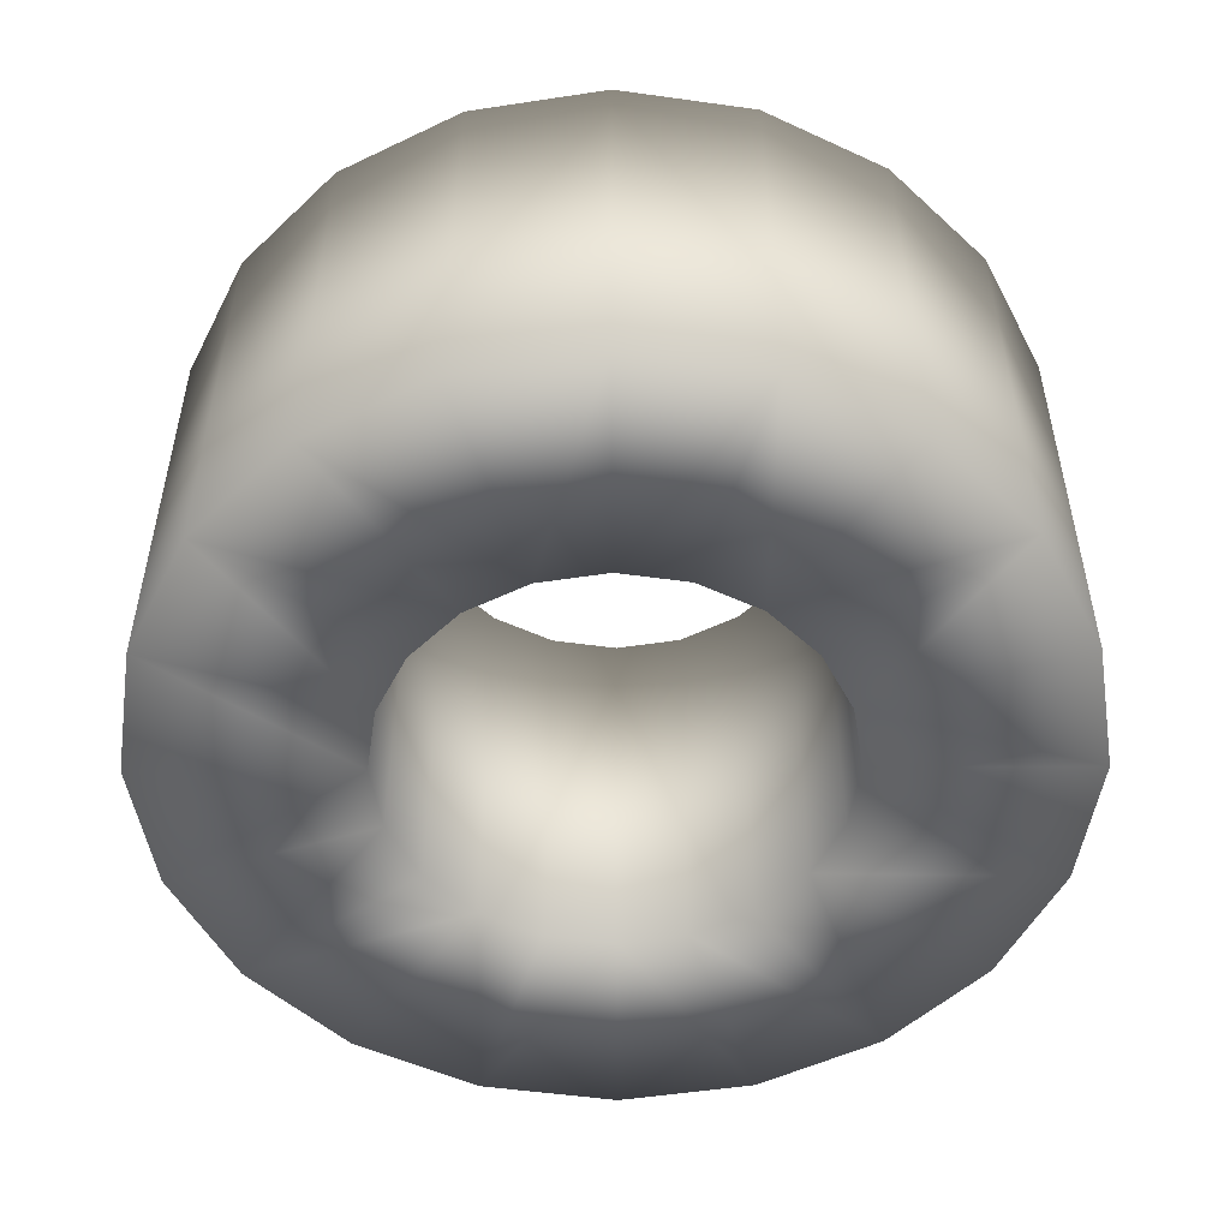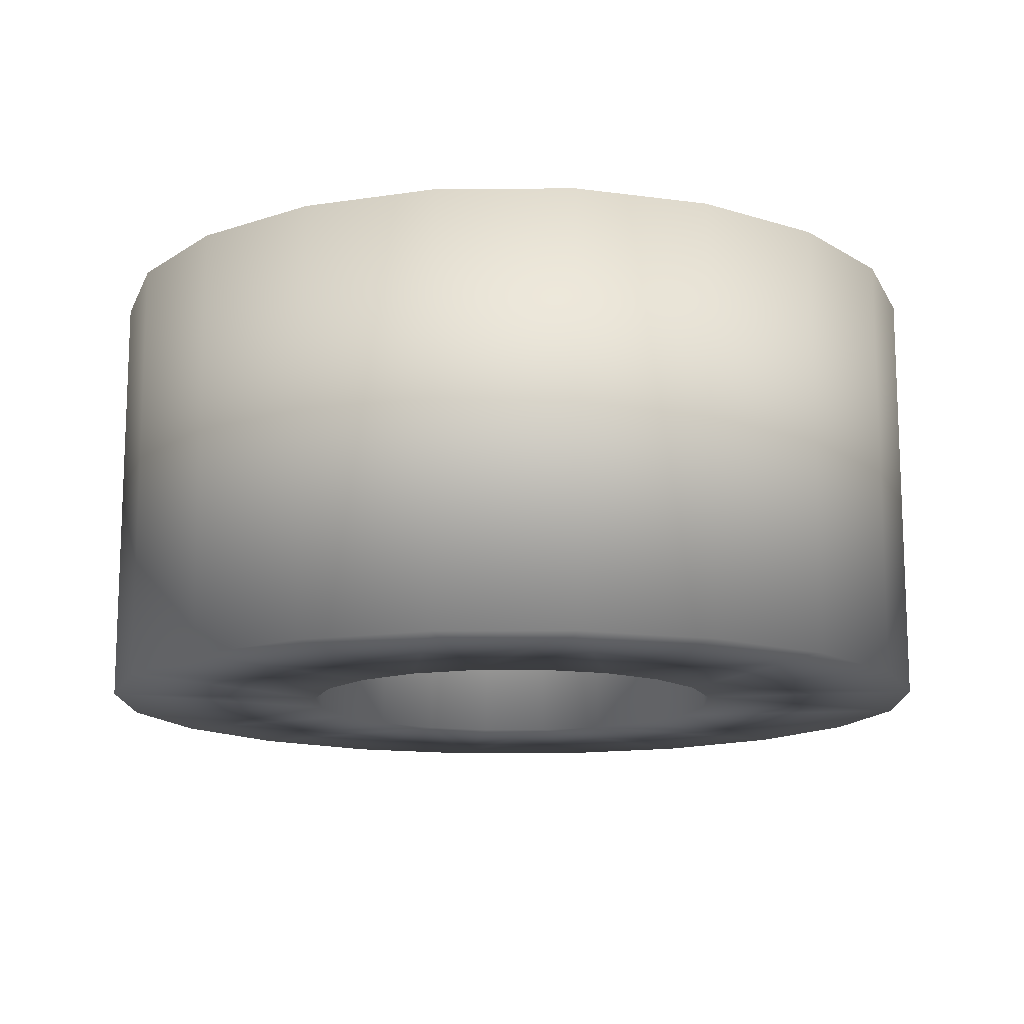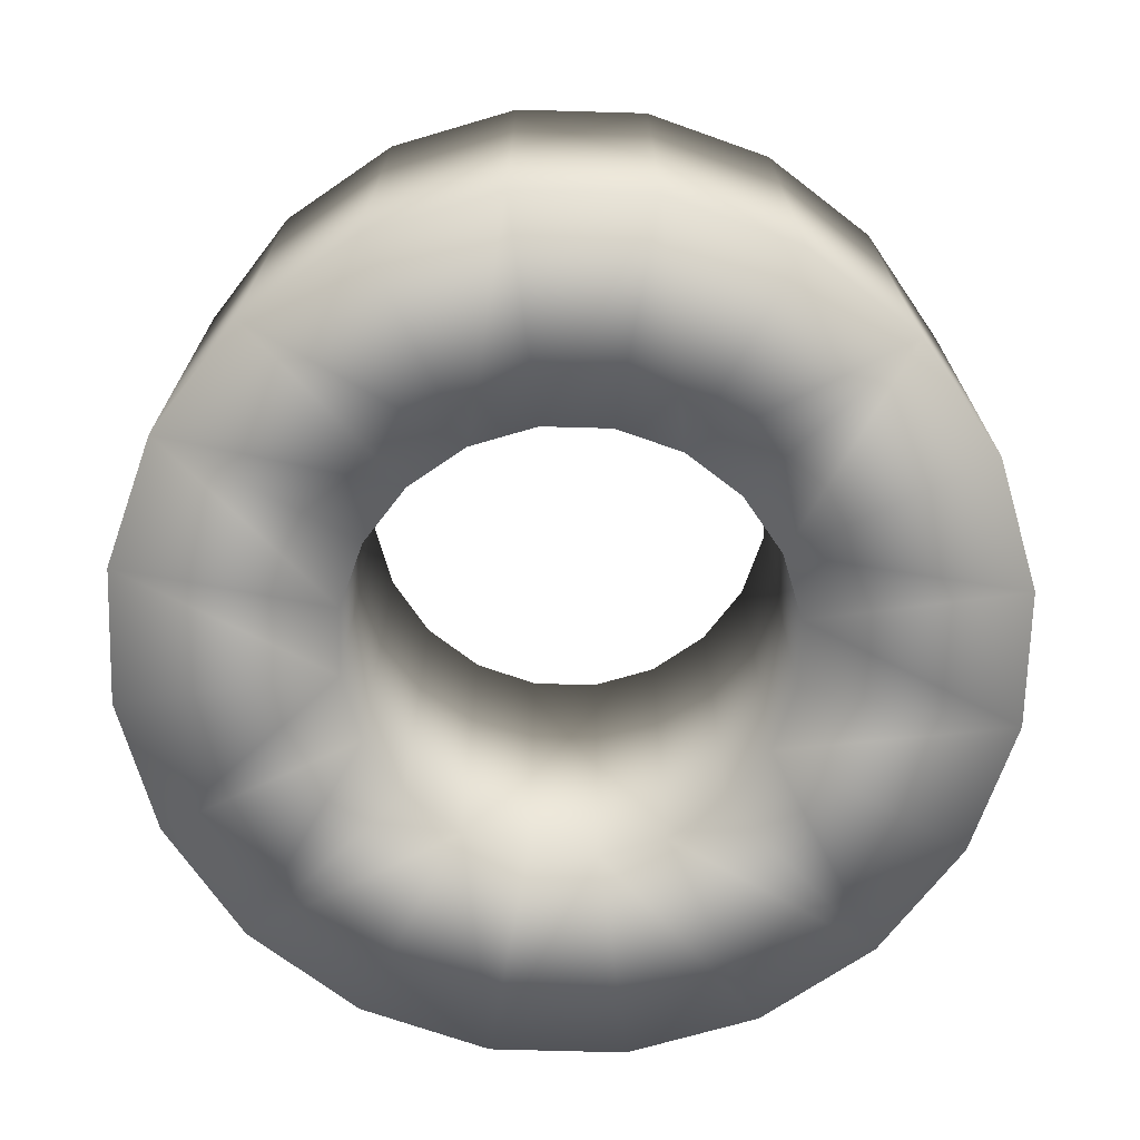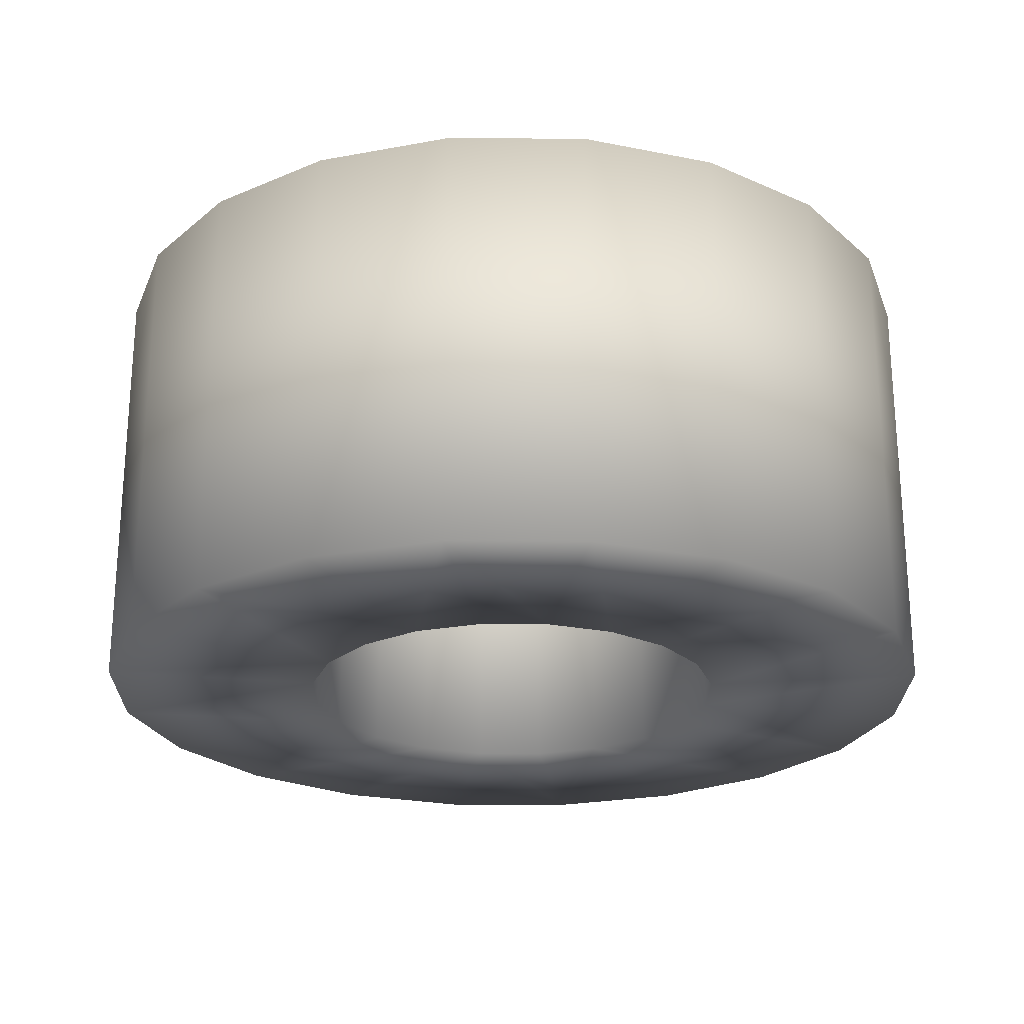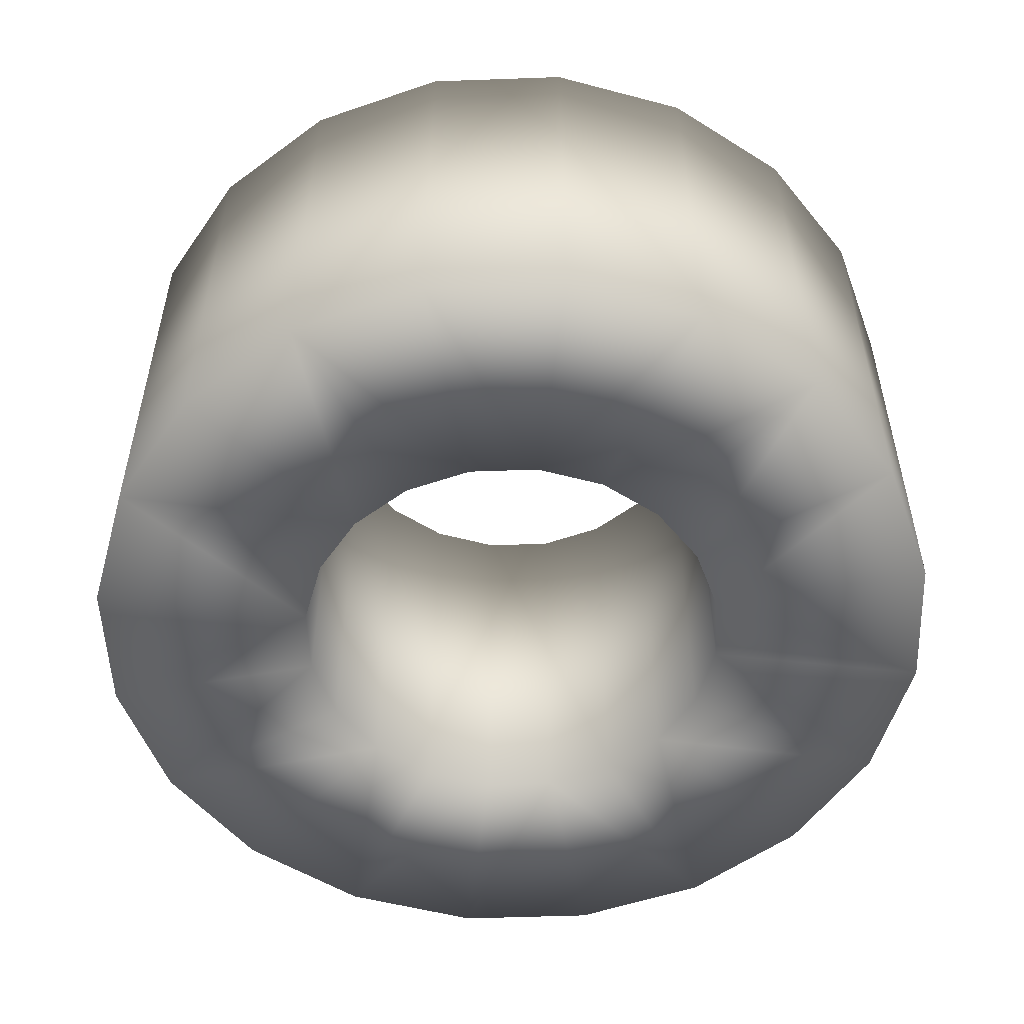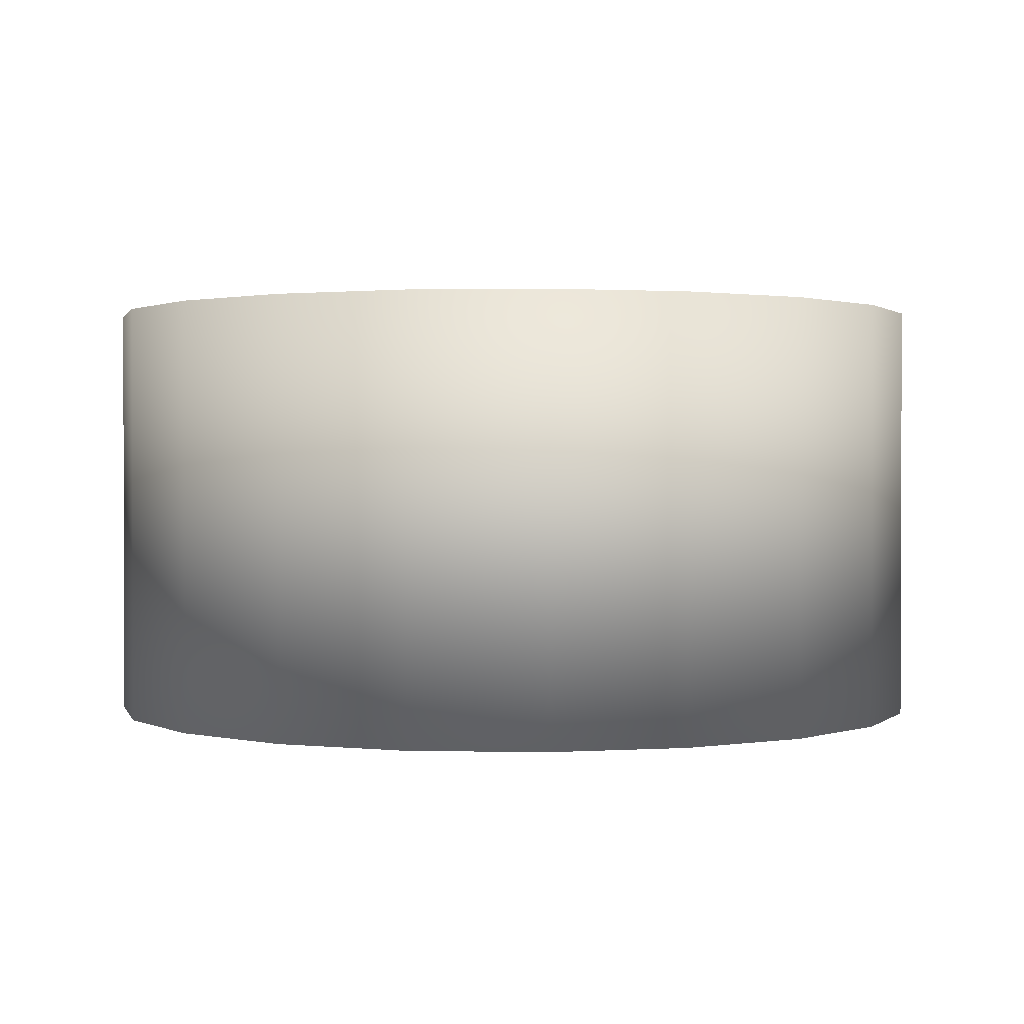
<metadata>
{"format":"obj","ext":"obj","renderer":"f3d","projection":"perspective","resolution":1024,"background":"white","views":[{"elev":-51.5,"azim":-35.6,"up":"+Z"},{"elev":-13.7,"azim":-26.1,"up":"+Z"},{"elev":-70.3,"azim":-28.6,"up":"+Z"},{"elev":-23.7,"azim":-153.6,"up":"+Z"},{"elev":-53.1,"azim":-132.8,"up":"+Z"},{"elev":1.1,"azim":139.3,"up":"+Z"}]}
</metadata>
<code>
o obj_0.001
v 0.5706 0.1854 0.3
v 0.3004 0 0.3
v 0.6 0 0.3
v 0.5706 -0.1854 0.3
v -0.243 -0.1765 0.3
v -0.3527 -0.4854 0.3
v -0.1765 -0.243 0.3
v -3e-06 0.6 -0.3
v 0.1854 0.5706 -0.3
v -3e-06 0.3004 -0.3
v 0.4854 0.3527 0.3
v 0.3527 0.4854 0.3
v 0.1765 0.243 0.3
v -3e-06 -0.6 0.3
v -0.1854 -0.5706 0.3
v -0.1854 -0.5706 -0.3
v -3e-06 -0.6 -0.3
v 0.2856 -0.09276 -0.3
v 0.5706 -0.1854 -0.3
v 0.243 -0.1765 -0.3
v 0.1765 -0.243 -0.3
v 0.4854 -0.3527 -0.3
v -0.09276 0.2856 0.3
v -0.1854 0.5706 0.3
v -0.1765 0.243 0.3
v 0.243 0.1765 0.3
v 0.1765 0.243 -0.3
v -0.3527 0.4854 0.3
v -0.243 0.1765 0.3
v 0.243 -0.1765 0.3
v 0.1765 -0.243 0.3
v -0.3527 -0.4854 -0.3
v 0.3004 0 -0.3
v 0.4854 -0.3527 0.3
v 0.2856 -0.09276 0.3
v -0.4854 -0.3527 0.3
v -0.4854 -0.3527 -0.3
v 0.2856 0.09276 0.3
v -0.5706 -0.1854 0.3
v -0.5706 -0.1854 -0.3
v -0.6 0 0.3
v -0.6 0 -0.3
v -3e-06 -0.3004 -0.3
v 0.09276 -0.2856 -0.3
v 0.1854 -0.5706 -0.3
v 0.09276 0.2856 0.3
v -0.5706 0.1854 0.3
v -0.5706 0.1854 -0.3
v -0.2856 0.09276 0.3
v 0.2856 0.09276 -0.3
v 0.1854 -0.5706 0.3
v -3e-06 -0.3004 0.3
v -0.09276 -0.2856 0.3
v 0.09276 -0.2856 0.3
v 0.3527 -0.4854 0.3
v -0.4854 0.3527 0.3
v -0.4854 0.3527 -0.3
v 0.243 0.1765 -0.3
v -0.2856 -0.09276 0.3
v -0.3002 0 0.3
v -0.09276 0.2856 -0.3
v -3e-06 0.3004 0.3
v -0.3527 0.4854 -0.3
v -0.3002 0 -0.3
v -0.2856 -0.09276 -0.3
v -0.243 -0.1765 -0.3
v 0.09276 0.2856 -0.3
v -0.1854 0.5706 -0.3
v -3e-06 0.6 0.3
v -0.243 0.1765 -0.3
v -0.2856 0.09276 -0.3
v 0.1854 0.5706 0.3
v -0.1765 0.243 -0.3
v 0.4854 0.3527 -0.3
v 0.3527 0.4854 -0.3
v 0.6 0 -0.3
v 0.3527 -0.4854 -0.3
v 0.5706 0.1854 -0.3
v -0.1765 -0.243 -0.3
v -0.09276 -0.2856 -0.3
f 1 2 3
f 4 3 2
f 5 6 7
f 8 9 10
f 11 12 13
f 14 15 16
f 14 16 17
f 18 19 20
f 21 20 22
f 23 24 25
f 26 13 27
f 25 28 29
f 30 20 31
f 6 32 15
f 16 15 32
f 33 19 18
f 34 4 30
f 35 20 30
f 6 36 37
f 6 37 32
f 1 26 38
f 36 39 40
f 36 40 37
f 11 13 26
f 26 1 11
f 38 2 1
f 2 35 4
f 35 30 4
f 39 41 42
f 39 42 40
f 17 16 43
f 44 45 43
f 44 21 45
f 17 43 45
f 46 27 13
f 41 47 48
f 41 48 42
f 29 47 49
f 38 26 50
f 34 30 31
f 14 51 52
f 15 14 52
f 52 53 15
f 54 52 51
f 31 54 51
f 51 55 31
f 34 31 55
f 56 57 47
f 48 47 57
f 58 26 27
f 59 60 41
f 23 61 62
f 28 63 57
f 28 57 56
f 64 65 42
f 65 66 40
f 42 65 40
f 46 67 27
f 24 68 63
f 24 63 28
f 61 23 25
f 67 46 62
f 67 62 10
f 69 8 68
f 69 68 24
f 53 7 15
f 47 41 49
f 60 49 41
f 41 39 59
f 5 59 39
f 39 36 5
f 6 5 36
f 15 7 6
f 70 71 48
f 10 62 61
f 72 9 8
f 72 8 69
f 61 73 68
f 63 68 73
f 73 70 63
f 57 70 48
f 10 61 68
f 8 10 68
f 74 27 75
f 76 3 4
f 76 4 19
f 12 75 9
f 12 9 72
f 34 22 19
f 34 19 4
f 61 25 73
f 57 63 70
f 75 12 11
f 34 77 22
f 62 46 72
f 69 62 72
f 24 62 69
f 28 25 24
f 56 29 28
f 47 29 56
f 62 24 23
f 46 13 72
f 12 72 13
f 29 70 25
f 73 25 70
f 11 74 75
f 1 78 74
f 1 74 11
f 76 78 1
f 76 1 3
f 58 50 26
f 22 20 19
f 9 75 27
f 78 58 74
f 78 76 33
f 19 33 76
f 50 58 78
f 33 50 78
f 34 55 77
f 58 27 74
f 50 33 38
f 2 38 33
f 42 48 71
f 42 71 64
f 55 51 45
f 55 45 77
f 37 40 66
f 27 67 9
f 32 37 66
f 51 14 17
f 51 17 45
f 79 32 66
f 67 10 9
f 80 16 79
f 80 52 43
f 43 16 80
f 32 79 16
f 77 45 21
f 43 52 44
f 54 44 52
f 22 77 21
f 44 54 21
f 31 21 54
f 20 21 31
f 35 18 20
f 18 35 2
f 18 2 33
f 49 71 70
f 49 70 29
f 71 49 64
f 60 64 49
f 59 65 64
f 59 64 60
f 65 59 66
f 5 66 59
f 66 5 79
f 7 79 5
f 53 80 79
f 53 79 7
f 80 53 52

</code>
